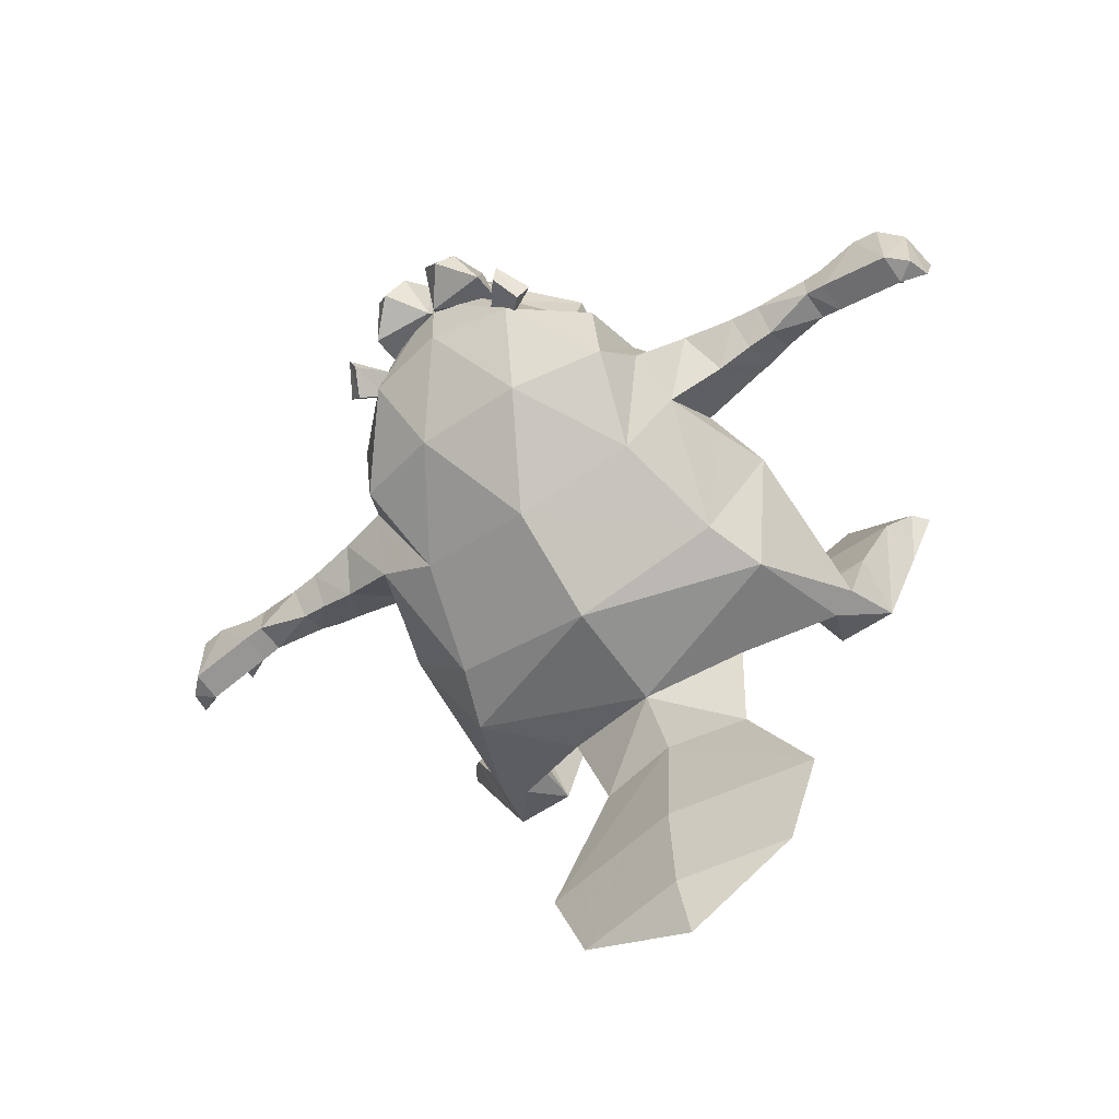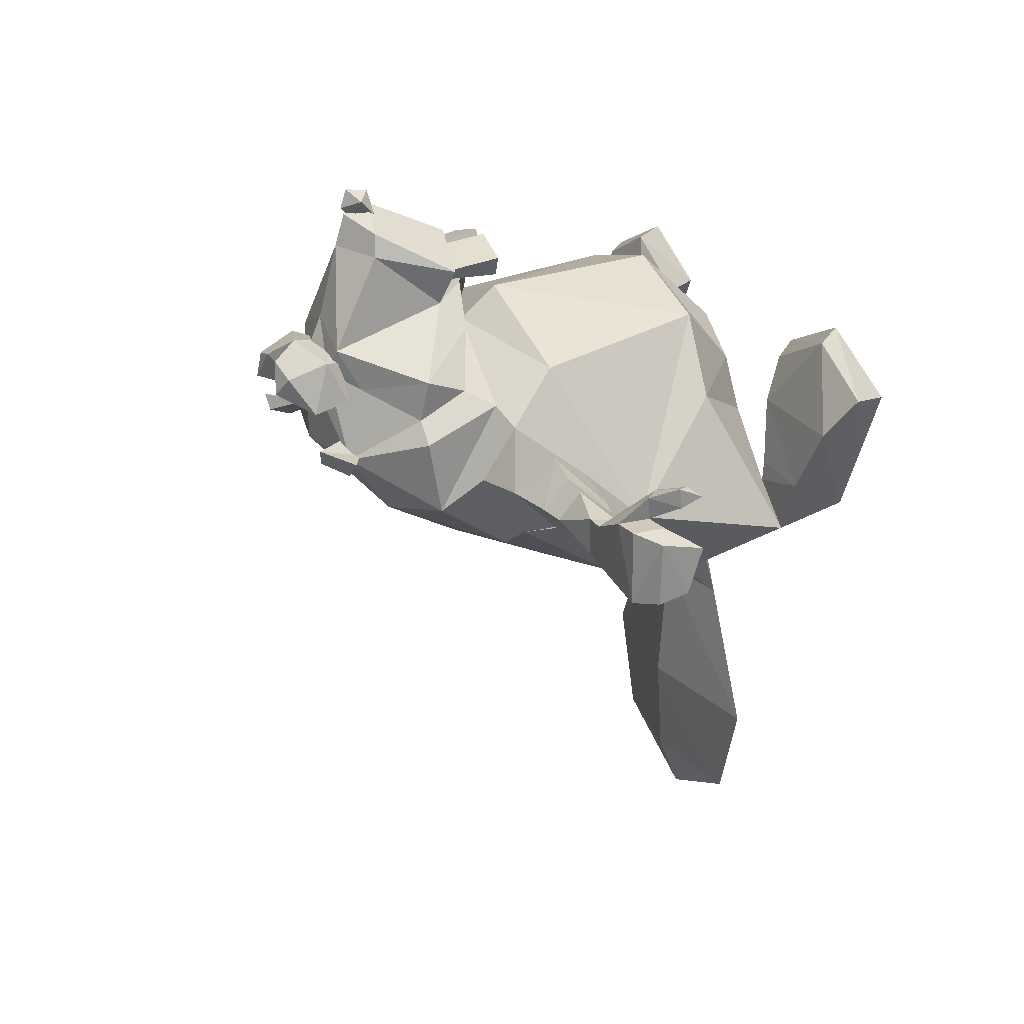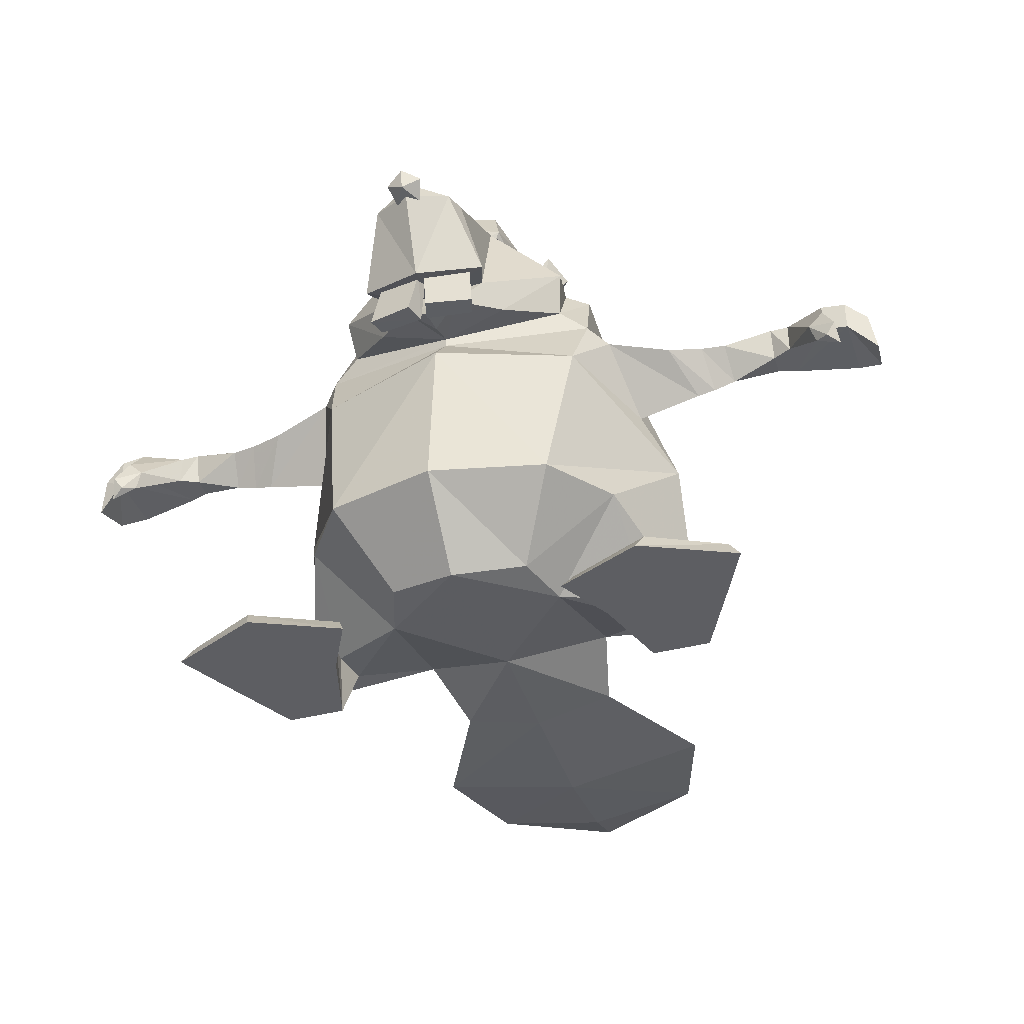
<metadata>
{"format":"obj","ext":"obj","renderer":"f3d","projection":"perspective","resolution":1024,"background":"white","views":[{"elev":-61.5,"azim":-145.8,"up":"+Z"},{"elev":22.9,"azim":-113.0,"up":"+Z"},{"elev":-38.4,"azim":18.2,"up":"+Y"}]}
</metadata>
<code>
v -9 109 55
v 0 104 49
v 0 102 59
v 9 109 55
v 9 109 55
v -9 109 55
v 0 102 59
v 13 139 75
v 0 111 70
v 21 115 62
v 0 145 79
v 0 137 82
v 15 140 68
v -13 139 75
v 0 148 69
v -15 140 68
v -21 115 62
v -4 136 79
v -6 141 84
v 0 142 77
v 0 146 81
v 6 141 84
v 0 144 87
v 4 136 79
v 0 137 86
v -17 119 51
v -16 154 39
v 0 154 46
v 16 154 39
v 0 117 51
v -21 115 62
v -17 119 51
v 0 117 51
v 0 111 70
v -21 115 62
v 21 115 62
v 17 119 51
v 15 140 68
v 21 115 62
v 17 119 51
v 16 154 39
v 0 148 69
v 0 154 46
v -1 98 61
v -1 115 65
v -3 98 68
v 0 115 61
v -16 99 58
v -16 116 61
v -15 116 58
v -18 99 64
v -18 99 64
v -3 98 68
v 18 99 64
v 1 98 61
v 16 99 58
v 3 98 68
v 15 116 58
v 1 115 65
v 18 99 64
v 16 116 61
v 3 98 68
v 0 160 32
v 12 156 31
v 25 154 5
v -25 154 5
v -45 134 14
v -38 134 20
v 0 154 46
v 16 154 39
v -12 156 31
v -16 154 39
v 38 134 20
v 38 119 28
v 45 134 14
v 22 148 27
v -22 148 27
v 0 159 5
v -38 119 28
v -25 150 6
v -20 155 10
v -29 165 11
v -35 155 7
v -20 155 10
v -27 164 6
v -29 165 11
v -31 156 2
v -25 150 6
v -35 155 7
v 0 117 51
v 17 119 51
v -17 119 51
v 22 112 43
v 40 132 33
v 40 132 33
v 22 112 43
v 38 119 28
v 38 134 20
v 22 148 27
v 17 119 51
v 16 154 39
v 0 108 39
v -16 154 39
v -40 132 33
v -17 119 51
v -22 148 27
v -38 134 20
v -38 119 28
v -22 112 43
v 29 165 11
v 20 155 10
v 25 150 6
v 35 155 7
v 29 165 11
v 27 164 6
v 20 155 10
v 31 156 2
v 35 155 7
v 25 150 6
v 12 147 33
v 18 158 36
v 1 151 37
v 0 163 39
v 4 171 34
v 15 170 31
v -4 171 34
v -18 158 36
v 0 163 39
v -15 170 31
v -1 151 37
v -12 147 33
v 0 163 39
v 4 171 34
v 1 161 22
v -3 150 33
v 1 151 37
v 12 147 33
v 20 152 23
v 20 163 20
v 10 173 25
v 15 170 31
v -20 163 20
v -18 158 36
v -15 170 31
v 18 158 36
v 12 147 33
v 20 152 23
v -20 152 23
v 20 163 20
v -12 147 33
v 15 170 31
v -1 161 22
v -20 152 23
v -20 163 20
v 3 150 33
v -4 171 34
v -10 173 25
v -12 147 33
v -15 170 31
v -1 151 37
v 12 147 33
v 18 158 36
v 1 151 37
v 0 163 39
v 4 171 34
v 15 170 31
v -4 171 34
v -18 158 36
v 0 163 39
v -15 170 31
v -1 151 37
v -12 147 33
v -20 163 20
v -18 158 36
v -15 170 31
v 18 158 36
v 12 147 33
v 20 152 23
v -20 152 23
v 20 163 20
v -12 147 33
v 15 170 31
v 1 161 22
v 4 171 34
v 10 173 25
v 20 163 20
v 12 147 33
v 1 151 37
v -3 150 33
v 15 170 31
v 0 163 39
v 20 152 23
v -1 161 22
v -20 152 23
v -20 163 20
v 3 150 33
v -4 171 34
v -10 173 25
v -12 147 33
v -15 170 31
v -1 151 37
v 12 147 33
v 18 158 36
v 1 151 37
v 0 163 39
v 4 171 34
v 15 170 31
v -4 171 34
v -18 158 36
v 0 163 39
v -15 170 31
v -1 151 37
v -12 147 33
v -20 163 20
v -18 158 36
v -15 170 31
v 18 158 36
v 12 147 33
v 20 152 23
v -20 152 23
v 20 163 20
v -12 147 33
v 15 170 31
v 1 161 22
v 4 171 34
v 10 173 25
v 20 163 20
v 12 147 33
v 1 151 37
v -3 150 33
v 15 170 31
v 0 163 39
v 20 152 23
v -1 161 22
v -20 152 23
v -20 163 20
v 3 150 33
v -4 171 34
v -10 173 25
v -12 147 33
v -15 170 31
v -1 151 37
v 12 147 33
v 18 158 36
v 1 151 37
v 0 163 39
v 4 171 34
v 15 170 31
v 18 158 36
v 12 147 33
v 20 152 23
v 20 163 20
v 15 170 31
v -20 163 20
v -18 158 36
v -15 170 31
v -4 171 34
v -18 158 36
v 0 163 39
v -20 152 23
v -15 170 31
v -12 147 33
v -1 151 37
v -12 147 33
v 1 161 22
v 4 171 34
v 10 173 25
v 20 163 20
v 12 147 33
v 1 151 37
v -3 150 33
v 15 170 31
v 0 163 39
v 20 152 23
v -1 161 22
v -20 152 23
v -20 163 20
v 3 150 33
v -4 171 34
v -10 173 25
v -12 147 33
v -15 170 31
v -1 151 37
v 35 180 -28
v 101 0 56
v 101 0 -79
v 37 164 103
v -37 164 103
v -35 180 -28
v -101 0 56
v -101 0 -79
v -145 106 -8
v -145 79 25
v -145 106 25
v -145 79 -8
v -110 108 -8
v -117 83 25
v -117 83 -8
v -110 108 25
v 145 106 25
v 145 79 25
v 145 106 -8
v 145 79 -8
v 117 83 -8
v 117 83 25
v 110 108 -8
v 110 108 25
v -74 0 -16
v -75 18 -7
v -54 18 -6
v -55 0 -16
v -69 19 -24
v -55 19 -12
v -53 19 -24
v -61 16 -28
v 54 18 -6
v 75 18 -7
v 74 0 -16
v 55 0 -16
v 53 19 -24
v 55 19 -12
v 69 19 -24
v 61 16 -28
v 0 28 -106
v 0 11 -106
v 47 20 -106
v -47 20 -106
v 0 25 -65
v 0 14 -65
v 26 20 -65
v -26 20 -65
v 53 108 19
v 45 130 -9
v 47 112 25
v -47 112 25
v -45 130 -9
v -53 108 19
v 38 105 -27
v 51 118 2
v 0 108 -37
v 17 138 -17
v -51 118 2
v 44 92 34
v -17 138 -17
v -38 105 -27
v -44 92 34
v 56 106 -16
v -56 106 -16
v -59 86 2
v -62 87 -14
v 59 86 2
v 62 87 -14
v 0 93 49
v 0 105 39
v -135 106 -7
v -135 96 -7
v -141 100 -6
v -143 92 -3
v -135 96 15
v -144 88 11
v -142 100 13
v -135 106 15
v -133 83 22
v -132 90 25
v -132 89 19
v -129 86 24
v -125 87 21
v -123 93 22
v -114 97 9
v -114 107 9
v -128 98 22
v -127 107 15
v -127 97 15
v -135 106 -7
v -114 107 -3
v -135 106 15
v -135 96 15
v -142 100 13
v -141 100 -6
v -143 92 -3
v -114 97 -3
v -144 88 11
v -135 96 -7
v -108 107 -2
v -92 110 3
v -92 103 -4
v -108 97 -1
v -108 107 9
v -93 93 3
v -108 97 6
v -92 103 11
v -86 91 3
v -73 103 -8
v -80 90 3
v -84 103 -5
v -83 111 3
v -73 103 -8
v -67 114 3
v -86 91 3
v -80 90 3
v -73 103 15
v -84 103 12
v 141 100 -6
v 135 96 -7
v 135 106 -7
v 143 92 -3
v 135 96 15
v 144 88 11
v 135 106 15
v 142 100 13
v 132 89 19
v 132 90 25
v 133 83 22
v 129 86 24
v 125 87 21
v 114 107 9
v 114 97 9
v 123 93 22
v 128 98 22
v 127 107 15
v 127 97 15
v 114 107 -3
v 114 97 -3
v 92 103 -4
v 92 110 3
v 108 107 -2
v 92 103 -4
v 108 107 -2
v 108 97 -1
v 92 110 3
v 108 107 9
v 93 93 3
v 92 103 11
v 108 97 6
v 80 90 3
v 73 103 -8
v 86 91 3
v 83 111 3
v 84 103 -5
v 67 114 3
v 73 103 15
v 84 103 12
v 23 17 21
v 0 13 29
v 29 15 4
v 0 17 -29
v 32 29 -42
v 29 15 4
v -29 15 4
v -32 29 -42
v -29 15 4
v -23 17 21
v -37 39 43
v -68 70 -12
v -53 40 20
v 0 74 -52
v 0 37 -51
v -54 53 -42
v 0 74 -52
v -54 53 -42
v -47 72 -39
v -37 39 43
v -53 40 20
v -23 17 21
v 0 38 53
v -37 39 43
v -23 17 21
v 0 13 29
v -68 70 -12
v 0 37 -51
v -32 29 -42
v -29 15 4
v 53 40 20
v 23 17 21
v 29 15 4
v 54 53 -42
v 32 29 -42
v 47 72 -39
v 68 70 -12
v 23 17 21
v 37 39 43
v 37 39 43
v -47 0 10
v -37 0 29
v -86 0 9
v -40 6 25
v -37 0 29
v -47 14 13
v -91 6 26
v -86 0 9
v -95 0 28
v -65 0 42
v -37 0 29
v -84 14 13
v -86 0 9
v 86 0 9
v 37 0 29
v 47 0 10
v 37 0 29
v 40 6 25
v 47 14 13
v 95 0 28
v 86 0 9
v 91 6 26
v 65 0 42
v 84 14 13
v 29 15 4
v 55 19 -12
v 53 40 20
v 32 29 -42
v 53 19 -24
v 54 53 -42
v 61 16 -28
v 69 19 -24
v 68 70 -12
v 55 0 -16
v 54 18 -6
v 75 18 -7
v 74 0 -16
v 55 0 -16
v 86 0 9
v 55 0 -16
v 74 0 -16
v 75 18 -7
v 47 14 13
v 84 14 13
v 54 18 -6
v -53 40 20
v -55 19 -12
v -29 15 4
v -53 19 -24
v -32 29 -42
v -61 16 -28
v -54 53 -42
v -69 19 -24
v -68 70 -12
v -54 18 -6
v -55 0 -16
v -75 18 -7
v -74 0 -16
v -84 14 13
v -55 0 -16
v -47 0 10
v -86 0 9
v -47 14 13
v -86 0 9
v -74 0 -16
v 53 108 19
v 80 90 3
v 73 103 15
v 56 106 -16
v 67 114 3
v 73 103 -8
v 51 118 2
v 59 86 2
v 80 90 3
v 53 108 19
v 73 103 15
v 93 93 3
v 86 91 3
v 84 103 -5
v 92 103 -4
v 92 110 3
v 83 111 3
v 84 103 12
v 92 103 11
v 108 97 -1
v 114 97 -3
v 114 97 9
v 108 107 -2
v 114 107 -3
v 108 107 9
v 114 107 9
v 108 97 6
v -73 103 15
v -80 90 3
v -53 108 19
v -73 103 -8
v -67 114 3
v -56 106 -16
v -51 118 2
v -59 86 2
v -84 103 -5
v -86 91 3
v -93 93 3
v -92 103 -4
v -92 110 3
v -83 111 3
v -84 103 12
v -92 103 11
v -114 97 9
v -114 97 -3
v -108 97 -1
v -108 107 -2
v -114 107 -3
v -108 107 9
v -114 107 9
v -108 97 6
v 25 154 5
v 17 138 -17
v 0 159 5
v 45 134 14
v 38 119 28
v 47 112 25
v 0 105 39
v 0 108 39
v 45 130 -9
v -25 154 5
v -45 130 -9
v -45 134 14
v -47 112 25
v -38 119 28
v -17 138 -17
v 0 104 49
v 0 108 39
v 9 109 55
v -9 109 55
v 17 119 51
v 0 117 51
v 9 109 55
v -9 109 55
v -17 119 51
v 22 112 43
v 17 119 51
v -17 119 51
v -22 112 43
v 56 106 -16
v 62 87 -14
v 47 72 -39
v 38 105 -27
v 0 93 49
v 0 38 53
v 37 39 43
v 37 39 43
v 68 70 -12
v 44 92 34
v 59 86 2
v -44 92 34
v -59 86 2
v -68 70 -12
v -62 87 -14
v -37 39 43
v -47 72 -39
v -37 39 43
v -47 72 -39
v -56 106 -16
v -38 105 -27
v -62 87 -14
v 0 108 -37
v 0 74 -52
v 38 105 -27
v 47 72 -39
v 37 0 29
v 65 0 42
v 67 6 38
v -67 6 38
v -65 0 42
v -37 0 29
v -47 14 13
v -84 14 13
v 95 0 28
v 91 6 26
v -40 6 25
v 40 6 25
v 84 14 13
v 47 14 13
v -91 6 26
v -95 0 28
v 32 29 -42
v 26 20 -65
v 0 37 -51
v 0 25 -65
v -26 20 -65
v -32 29 -42
v 0 17 -29
v 0 14 -65
v 47 20 -106
v 0 28 -106
v -47 20 -106
v 0 11 -106
v 36 20 -138
v 0 26 -138
v -36 20 -138
v 0 14 -138
v 0 19 -155
g 5
f 1 2 3
f 3 2 4
f 5 6 7
f 8 9 10
f 11 12 8
f 13 11 8
f 14 12 11
f 13 8 10
f 13 15 11
f 14 11 16
f 17 9 14
f 11 15 16
f 8 12 9
f 9 12 14
f 17 14 16
f 18 19 20
f 20 21 22
f 19 23 21
f 24 22 25
f 19 18 25
f 22 23 25
f 20 22 24
f 25 23 19
f 21 23 22
f 18 24 25
f 19 21 20
f 26 17 16
f 27 16 15
f 28 27 15
f 27 26 16
f 15 13 29
f 30 31 32
f 33 34 35
f 36 34 33
f 37 36 33
f 38 39 40
f 38 40 41
f 42 41 43
f 44 45 46
f 47 45 44
f 48 49 50
f 51 49 48
f 45 51 46
f 49 51 45
f 47 48 50
f 44 48 47
f 52 44 53
f 48 44 52
f 54 55 56
f 57 55 54
f 47 56 55
f 58 56 47
f 59 60 61
f 62 60 59
f 56 61 60
f 58 61 56
f 55 59 47
f 62 59 55
f 63 64 65
f 66 67 68
f 64 69 70
f 69 63 71
f 72 69 71
f 73 74 75
f 73 65 76
f 64 76 65
f 66 77 71
f 73 75 65
f 78 66 63
f 77 66 68
f 67 79 68
f 66 71 63
f 76 64 70
f 72 71 77
f 63 65 78
f 64 63 69
f 80 81 82
f 82 83 80
f 84 85 86
f 85 87 86
f 88 89 87
f 84 88 85
f 85 88 87
f 87 89 86
f 90 91 92
f 93 94 91
f 95 96 97
f 95 98 99
f 100 95 101
f 96 102 97
f 103 104 105
f 98 95 97
f 106 107 104
f 108 109 104
f 95 99 101
f 103 106 104
f 105 104 109
f 108 102 109
f 108 104 107
f 110 111 112
f 112 113 110
f 114 115 116
f 114 117 115
f 117 118 119
f 115 119 116
f 117 119 115
f 114 118 117
g 4f
f 120 121 122
f 122 121 123
f 124 121 125
f 123 121 124
f 126 127 128
f 129 127 126
f 128 127 130
f 130 127 131
f 132 133 134
f 132 134 135
f 135 136 132
f 137 135 138
f 138 135 134
f 139 138 134
f 134 133 140
f 134 140 139
f 137 136 135
f 133 141 140
f 142 143 144
f 145 146 147
f 142 148 143
f 145 147 149
f 148 150 143
f 151 145 149
f 141 139 140
f 152 153 154
f 155 152 132
f 152 156 132
f 157 156 152
f 153 155 158
f 152 155 153
f 154 157 152
f 157 154 159
f 157 159 156
f 155 160 158
f 132 160 155
g 79
f 161 162 163
f 163 162 164
f 165 162 166
f 164 162 165
f 167 168 169
f 170 168 167
f 169 168 171
f 171 168 172
f 173 174 175
f 176 177 178
f 173 179 174
f 176 178 180
f 179 181 174
f 182 176 180
f 183 184 185
f 183 185 186
f 187 188 189
f 184 190 185
f 191 184 183
f 191 183 189
f 189 188 191
f 187 189 192
f 192 189 183
f 186 192 183
f 190 186 185
f 193 194 195
f 196 193 191
f 193 197 191
f 198 197 193
f 194 196 199
f 193 196 194
f 195 198 193
f 198 195 200
f 198 200 197
f 196 201 199
f 191 201 196
g ab
f 202 203 204
f 204 203 205
f 206 203 207
f 205 203 206
f 208 209 210
f 211 209 208
f 210 209 212
f 212 209 213
f 214 215 216
f 217 218 219
f 214 220 215
f 217 219 221
f 220 222 215
f 223 217 221
f 224 225 226
f 224 226 227
f 228 229 230
f 225 231 226
f 232 225 224
f 232 224 230
f 230 229 232
f 228 230 233
f 233 230 224
f 227 233 224
f 231 227 226
f 234 235 236
f 237 234 232
f 234 238 232
f 239 238 234
f 235 237 240
f 234 237 235
f 236 239 234
f 239 236 241
f 239 241 238
f 237 242 240
f 232 242 237
g dd
f 243 244 245
f 245 244 246
f 247 244 248
f 246 244 247
f 249 250 251
f 249 251 252
f 253 249 252
f 254 255 256
f 257 258 259
f 254 260 255
f 261 258 257
f 260 262 255
f 259 258 263
f 263 258 264
f 265 266 267
f 265 267 268
f 269 270 271
f 266 272 267
f 272 268 267
f 273 266 265
f 273 265 271
f 271 270 273
f 269 271 274
f 274 271 265
f 268 274 265
f 275 276 277
f 278 275 273
f 275 279 273
f 280 279 275
f 276 278 281
f 275 278 276
f 277 280 275
f 280 277 282
f 280 282 279
f 278 283 281
f 273 283 278
g fe
f 332 333 334
f 335 336 337
f 338 333 339
f 338 340 341
f 336 342 337
f 338 341 333
f 334 343 332
f 344 340 345
f 337 346 335
f 332 339 333
f 336 344 345
f 342 336 345
f 340 344 341
f 347 338 339
f 342 345 348
f 349 348 350
f 343 351 332
f 337 349 346
f 352 347 351
f 353 354 346
f 354 335 346
f 343 354 353
f 343 334 354
f 355 356 357
f 356 358 357
f 356 359 358
f 359 360 358
f 361 362 355
f 361 360 359
f 363 364 365
f 366 364 363
f 365 367 363
f 363 367 366
f 368 369 370
f 371 368 370
f 370 372 371
f 372 373 371
f 374 372 375
f 374 376 372
f 377 373 372
f 372 376 377
f 373 369 367
f 373 367 365
f 373 365 371
f 371 365 364
f 364 368 371
f 364 366 368
f 367 369 368
f 368 366 367
f 378 377 376
f 379 378 374
f 380 378 379
f 369 373 381
f 372 370 375
f 380 382 378
f 381 373 377
f 381 377 383
f 381 383 375
f 375 383 374
f 384 385 386
f 387 384 386
f 388 385 384
f 387 386 389
f 390 389 391
f 388 390 391
f 390 387 389
f 388 391 385
f 392 393 394
f 395 396 397
f 396 398 397
f 399 395 397
f 399 400 401
f 402 399 401
f 401 398 396
f 402 401 396
f 403 404 405
f 403 406 404
f 406 407 404
f 406 408 407
f 405 409 410
f 407 408 410
f 411 412 413
f 413 412 414
f 413 415 411
f 414 415 413
f 416 417 418
f 416 418 419
f 419 420 416
f 419 421 420
f 422 420 405
f 420 409 405
f 420 421 407
f 407 409 420
f 415 417 421
f 411 415 421
f 419 411 421
f 412 411 419
f 419 418 412
f 418 414 412
f 418 417 415
f 415 414 418
f 409 407 410
f 405 410 403
f 403 410 406
f 423 421 417
f 422 416 420
f 410 408 406
f 407 421 423
f 404 407 423
f 422 404 423
f 405 404 422
f 424 425 426
f 427 428 429
f 428 430 431
f 432 427 429
f 433 432 434
f 433 434 431
f 432 429 434
f 430 433 431
f 435 436 437
f 436 438 439
f 436 440 438
f 436 439 437
f 441 435 437
f 441 437 442
f 438 440 441
f 438 441 442
f 443 444 445
f 445 444 446
f 447 448 446
f 446 449 450
f 446 444 451
f 451 444 452
f 453 454 455
f 456 457 458
f 459 460 461
f 462 463 464
f 465 466 467
f 465 467 468
f 460 469 461
f 470 471 460
f 472 464 463
f 473 474 475
f 476 477 470
f 478 479 476
f 468 480 465
f 480 481 465
f 474 473 482
f 478 476 459
f 476 470 459
f 473 479 482
f 483 484 485
f 486 487 483
f 486 483 488
f 489 490 491
f 492 491 493
f 489 494 490
f 493 491 495
f 496 497 498
f 498 499 500
f 501 498 500
f 502 503 504
f 497 502 505
f 503 506 504
f 496 502 497
f 507 508 509
f 507 510 511
f 510 512 513
f 514 513 512
f 514 512 515
f 508 514 509
f 511 510 513
f 509 514 515
f 507 511 508
f 516 517 508
f 518 508 517
f 511 516 508
f 511 513 516
f 519 516 513
f 518 519 514
f 508 518 514
f 514 519 513
f 519 518 506
f 496 498 520
f 517 498 501
f 517 516 498
f 519 506 503
f 521 522 523
f 524 525 526
f 524 527 525
f 528 529 530
f 531 532 530
f 533 534 532
f 534 533 535
f 536 534 535
f 528 535 529
f 533 532 531
f 536 535 528
f 529 531 530
f 529 537 538
f 537 529 539
f 529 538 531
f 538 533 531
f 533 538 540
f 535 540 539
f 535 539 529
f 533 540 535
f 541 539 540
f 542 543 544
f 545 543 537
f 543 538 537
f 546 541 540
f 547 542 544
f 541 545 539
f 545 537 539
f 548 549 550
f 551 552 553
f 551 554 552
f 555 551 553
f 555 553 556
f 557 555 556
f 552 554 557
f 552 557 558
f 559 560 561
f 562 559 561
f 563 562 561
f 563 561 564
f 564 565 563
f 565 560 559
f 565 559 566
f 563 565 566
f 567 568 569
f 570 568 567
f 570 571 568
f 572 571 570
f 572 573 571
f 567 569 574
f 572 569 573
f 574 569 572
f 575 576 577
f 578 579 580
f 579 581 580
f 578 580 582
f 576 578 582
f 576 582 577
f 577 581 579
f 575 577 579
f 583 584 585
f 583 585 586
f 583 586 587
f 588 583 587
f 587 589 588
f 585 584 589
f 590 585 589
f 590 589 587
f 591 592 593
f 593 592 594
f 592 595 594
f 594 595 596
f 595 597 596
f 598 591 593
f 597 591 596
f 596 591 598
f 599 600 601
f 602 603 604
f 605 604 606
f 607 600 599
f 608 609 610
f 604 603 606
f 607 602 604
f 611 610 609
f 606 612 611
f 608 613 609
f 601 600 613
f 606 611 605
f 611 612 610
f 601 613 608
f 607 599 602
f 614 615 616
f 617 615 614
f 618 619 620
f 621 619 622
f 615 623 616
f 616 623 624
f 625 626 617
f 617 626 615
f 619 621 620
f 627 628 629
f 630 627 629
f 631 632 633
f 634 635 636
f 628 635 629
f 631 633 636
f 628 637 635
f 635 637 636
f 638 639 640
f 640 639 641
f 638 642 631
f 643 640 641
f 638 640 644
f 642 632 631
f 645 646 647
f 645 648 646
f 649 645 647
f 649 650 645
f 651 652 649
f 652 650 649
f 653 654 655
f 656 657 658
f 659 660 656
f 654 661 662
f 659 656 663
f 664 653 655
f 655 665 666
f 667 668 657
f 667 657 656
f 664 655 666
f 656 658 663
f 660 667 656
f 655 654 662
f 655 662 665
f 669 670 671
f 670 672 671
f 672 673 671
f 673 674 671
f 675 670 669
f 675 674 673
f 675 673 676
f 675 676 670
f 670 677 672
f 677 678 672
f 678 679 672
f 679 673 672
f 676 677 670
f 676 673 679
f 676 679 680
f 676 680 677
f 677 681 678
f 681 682 678
f 682 683 678
f 683 679 678
f 680 681 677
f 680 679 683
f 680 683 684
f 680 684 681
f 681 685 682
f 685 683 682
f 684 685 681
f 684 683 685

</code>
